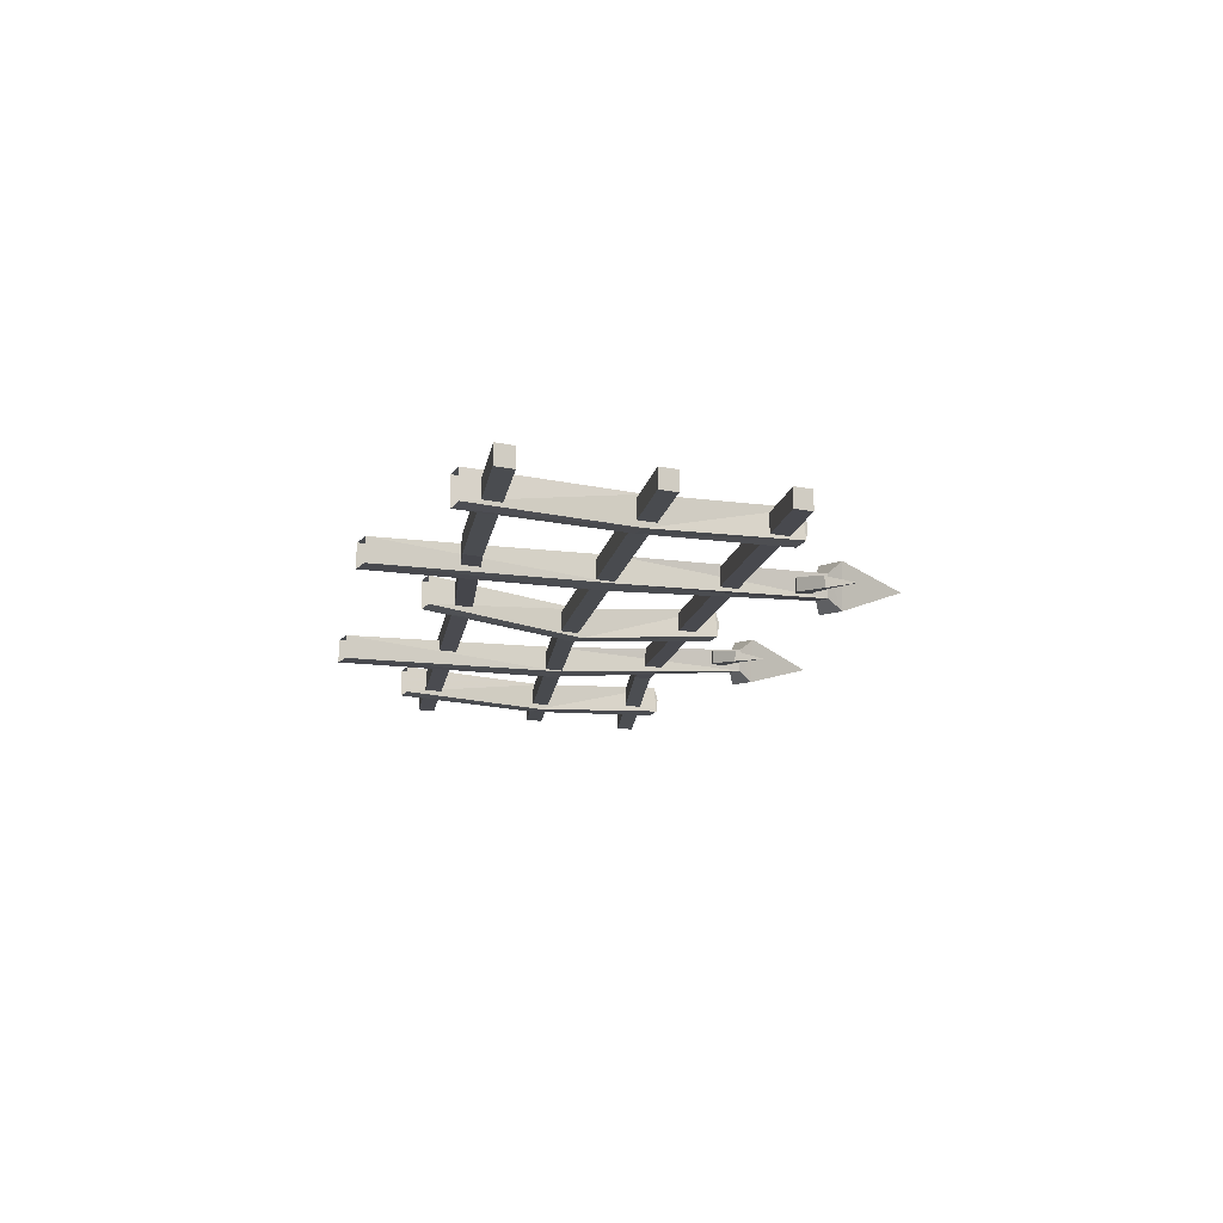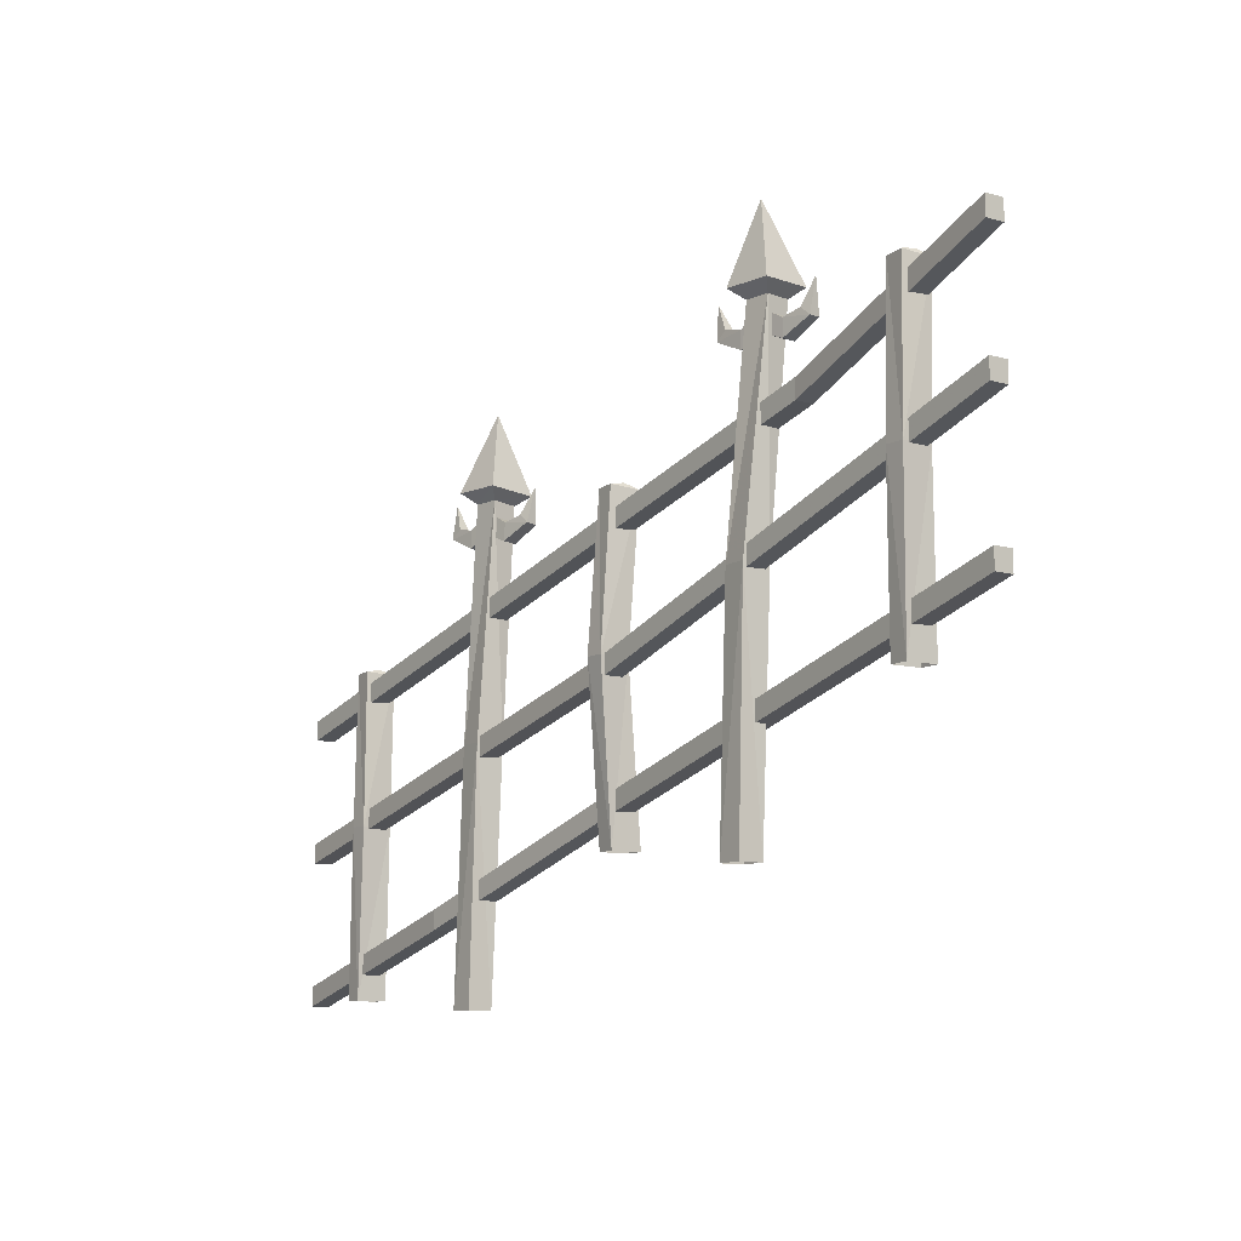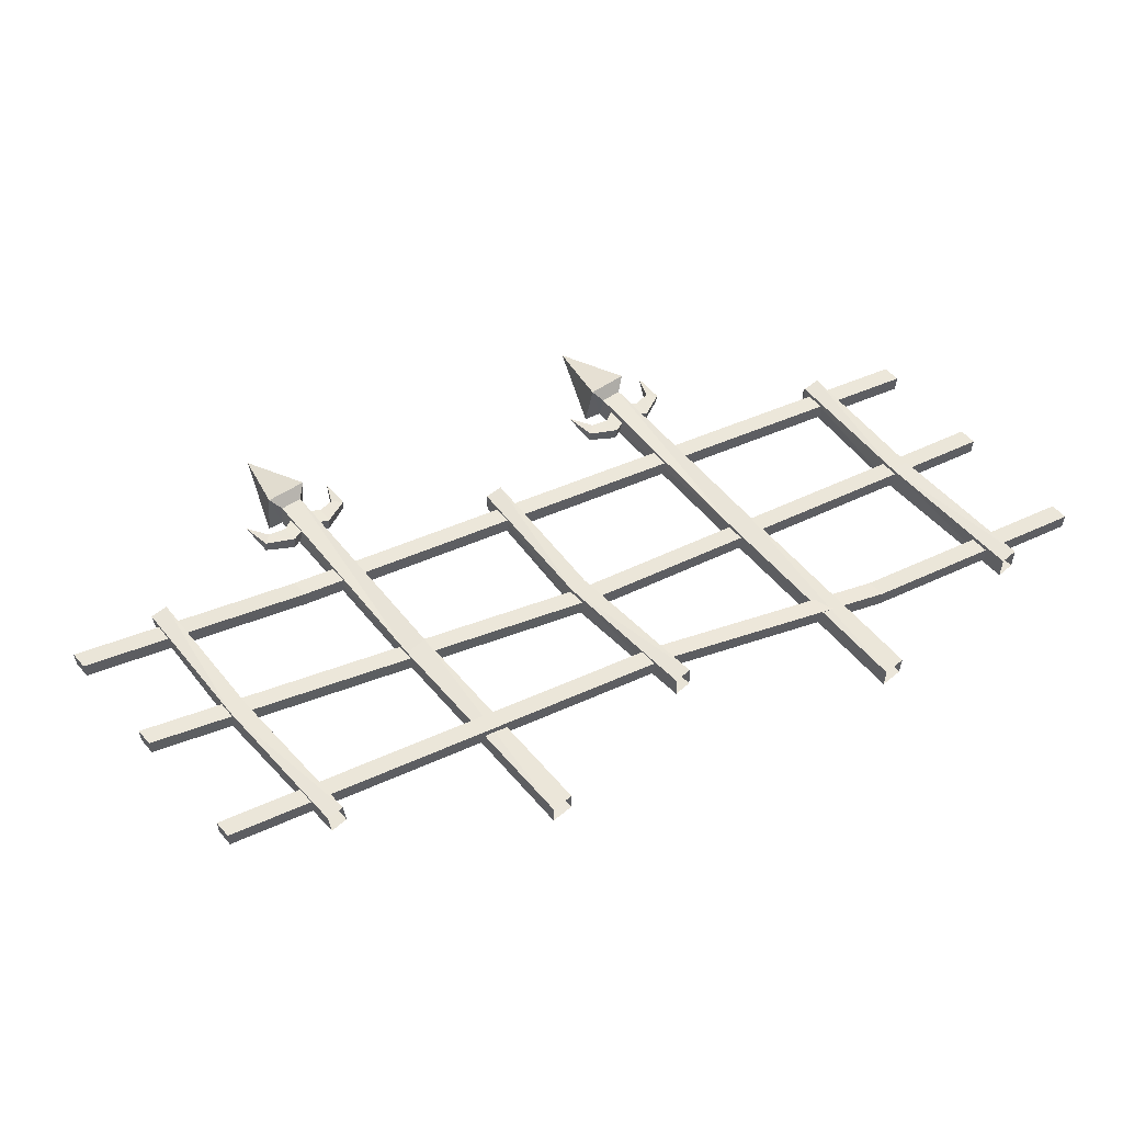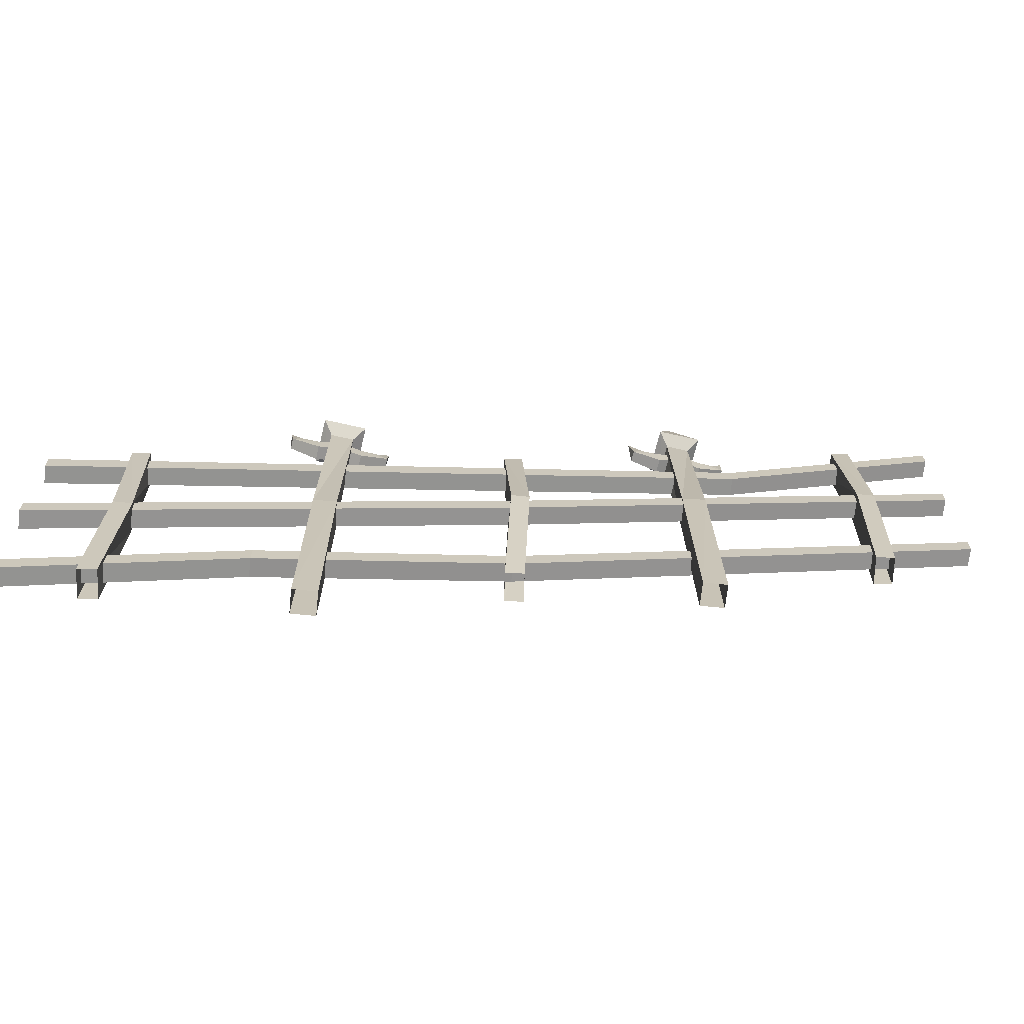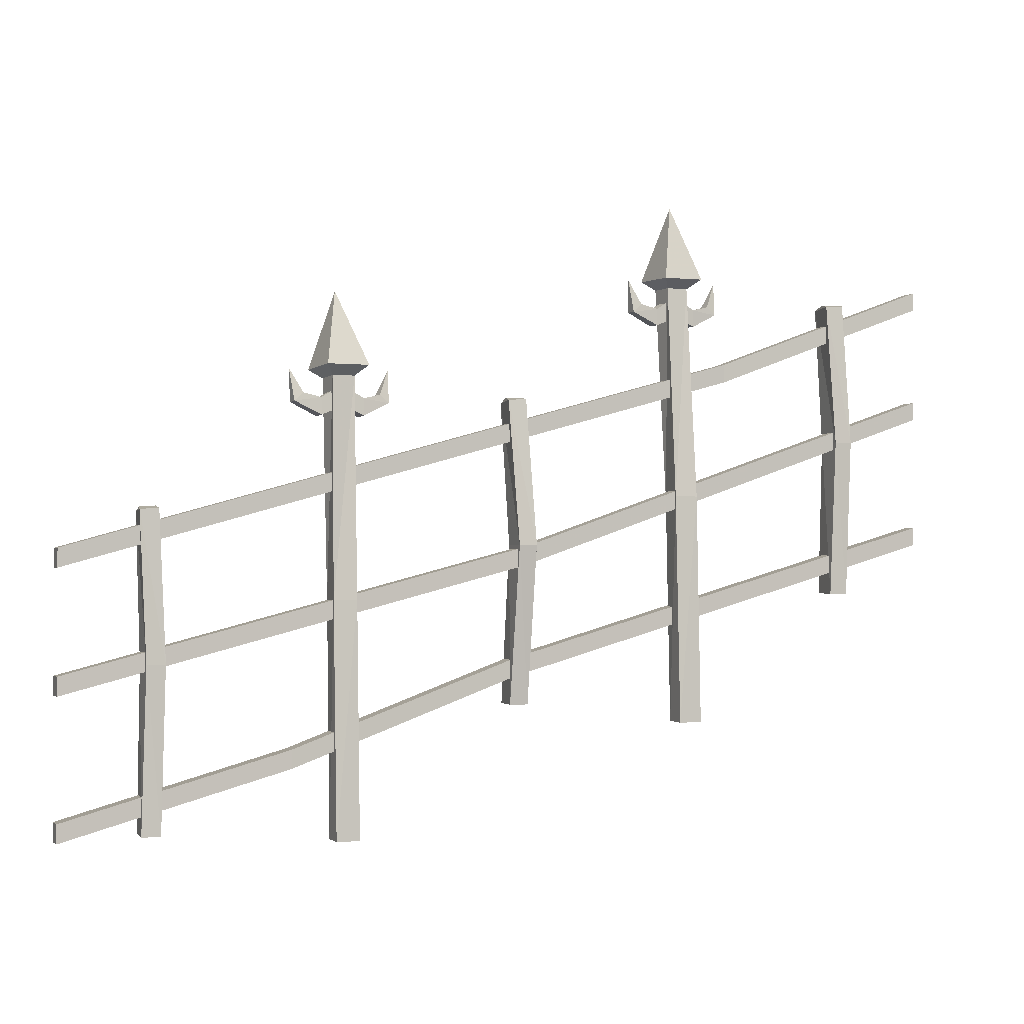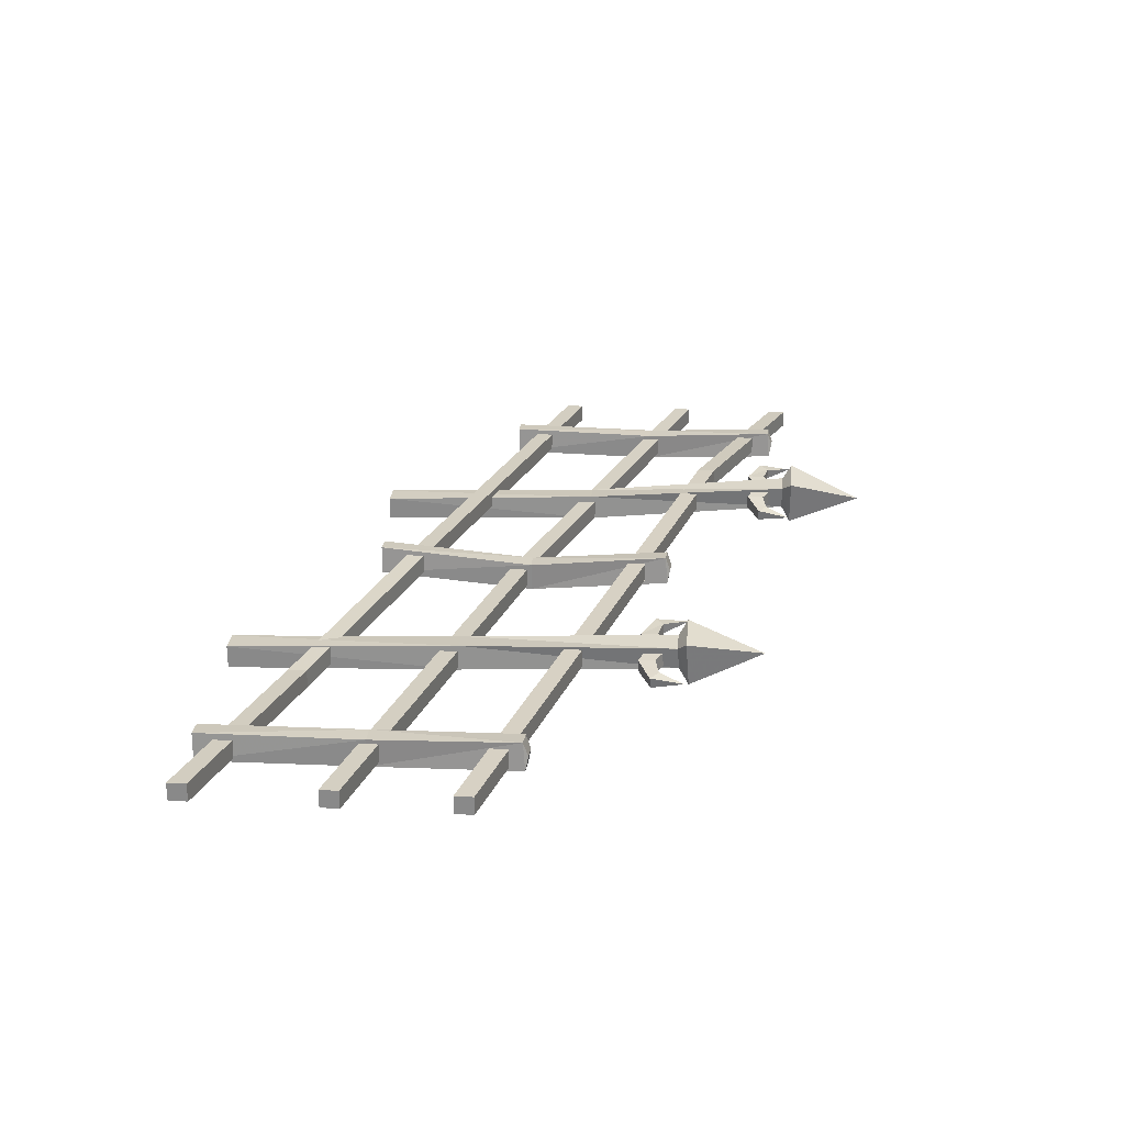
<metadata>
{"format":"obj","ext":"obj","renderer":"f3d","projection":"perspective","resolution":1024,"background":"white","views":[{"elev":-14.5,"azim":65.2,"up":"+Z"},{"elev":-10.0,"azim":-125.6,"up":"+Y"},{"elev":56.5,"azim":-40.8,"up":"+Z"},{"elev":-68.4,"azim":175.0,"up":"+Y"},{"elev":-1.1,"azim":159.0,"up":"+Y"},{"elev":25.0,"azim":95.0,"up":"+Z"}]}
</metadata>
<code>
v  -3.132 1.748 0.07764
v  -3.137 1.746 -0.1767
v  -3.107 6.622 0.3125
v  -3.143 6.643 0.06152
v  -2.878 1.748 0.07284
v  -2.883 1.746 -0.1815
v  -2.855 6.62 0.2763
v  -2.891 6.641 0.02525
v  -3.273 6.753 -0.04763
v  -3.197 6.72 0.4546
v  -2.725 6.716 0.3865
v  -2.801 6.749 -0.1157
v  -2.966 7.549 0.2059
v  -3.571 6.719 0.2492
v  -3.093 6.503 0.08839
v  -3.072 6.492 0.2373
v  -3.022 6.319 0.06452
v  -3 6.308 0.2134
v  -3.454 6.455 0.1524
v  -3.437 6.446 0.2705
v  -3.541 6.357 0.2788
v  -3.558 6.366 0.1607
v  -3.261 6.408 0.1054
v  -3.24 6.397 0.2543
v  -3.241 6.212 0.2409
v  -3.262 6.223 0.092
v  -2.429 6.71 0.08464
v  -2.936 6.501 0.06563
v  -2.914 6.49 0.2145
v  -3.014 6.318 0.06346
v  -2.993 6.308 0.2123
v  -2.573 6.448 0.0254
v  -2.556 6.439 0.1435
v  -2.455 6.349 0.1224
v  -2.472 6.357 0.004291
v  -2.772 6.404 0.03493
v  -2.75 6.393 0.1838
v  -2.756 6.208 0.171
v  -2.777 6.219 0.02213
v  0.001884 1.852 0.09998
v  -0.001884 1.852 -0.09998
v  -2.411 2.52 0.07204
v  -2.415 2.52 -0.1279
v  -4.995 3.423 0.2894
v  -4.999 3.423 0.08941
v  -9.996 4.852 0.2884
v  -10 4.852 0.08842
v  0.001884 2.052 0.09998
v  -0.001884 2.052 -0.09998
v  -2.411 2.72 0.07204
v  -2.415 2.72 -0.1279
v  -4.995 3.623 0.2894
v  -4.999 3.623 0.08941
v  -9.996 5.052 0.2884
v  -10 5.052 0.08841
v  0.001884 3.323 0.09998
v  -0.001884 3.323 -0.09998
v  -5.034 4.625 0.1435
v  -5.037 4.625 -0.05648
v  -9.996 6.324 0.2884
v  -10 6.324 0.08841
v  0.001884 3.523 0.09998
v  -0.001884 3.523 -0.09998
v  -5.034 4.825 0.1435
v  -5.037 4.825 -0.05648
v  -9.996 6.524 0.2884
v  -10 6.524 0.08841
v  0.001884 4.613 0.09998
v  -0.001884 4.613 -0.09998
v  -7.573 6.707 0.3849
v  -7.576 6.707 0.185
v  -9.996 7.614 0.2884
v  -10 7.614 0.08842
v  0.001884 4.813 0.09998
v  -0.001884 4.813 -0.09998
v  -7.573 6.907 0.3849
v  -7.576 6.907 0.185
v  -9.996 7.814 0.2884
v  -10 7.814 0.08841
v  -3.137 4.277 0.18
v  -3.127 4.269 -0.1036
v  -2.883 4.277 0.1926
v  -2.873 4.269 -0.09103
v  -1.059 1.885 0.1479
v  -1.083 3.627 0.1564
v  -1.089 3.627 -0.1525
v  -1.043 1.885 -0.1606
v  -0.8432 1.885 -0.15
v  -0.8887 3.627 -0.1562
v  -0.8829 3.627 0.1527
v  -0.8596 1.885 0.1585
v  -1.048 5.194 0.2025
v  -0.8483 5.185 0.2162
v  -1.02 5.246 0.05189
v  -0.8508 5.239 0.06617
v  -1.026 5.218 -0.1047
v  -0.8262 5.209 -0.09108
v  -5.128 3.108 0.3626
v  -5.155 4.85 0.2066
v  -5.161 4.85 -0.1023
v  -5.112 3.108 0.05404
v  -4.912 3.108 0.06466
v  -4.961 4.85 -0.1061
v  -4.955 4.85 0.2028
v  -4.929 3.108 0.3732
v  -5.118 6.417 0.3595
v  -4.918 6.408 0.3731
v  -5.09 6.47 0.2088
v  -4.921 6.462 0.2231
v  -5.096 6.441 0.05221
v  -4.896 6.432 0.06583
v  -7.127 2.873 0.1529
v  -7.131 5.402 0.2553
v  -7.121 5.394 -0.02832
v  -7.131 2.871 -0.1015
v  -6.872 2.873 0.1481
v  -6.877 2.871 -0.1063
v  -6.867 5.394 -0.01577
v  -6.877 5.402 0.2679
v  -7.099 7.759 0.5098
v  -6.847 7.755 0.4737
v  -7.135 7.761 0.2579
v  -7.189 7.866 0.6443
v  -7.265 7.862 0.141
v  -6.717 7.858 0.5766
v  -6.883 7.757 0.2219
v  -6.793 7.854 0.07332
v  -6.959 8.675 0.3349
v  -7.563 7.85 0.4395
v  -7.428 7.58 0.4808
v  -7.445 7.58 0.3624
v  -7.231 7.53 0.4684
v  -7.252 7.53 0.3191
v  -7.064 7.623 0.4443
v  -7.085 7.623 0.2951
v  -7.532 7.492 0.4958
v  -7.232 7.344 0.4686
v  -6.992 7.438 0.4341
v  -7.549 7.492 0.3773
v  -7.253 7.344 0.3194
v  -7.013 7.438 0.2849
v  -6.421 7.83 0.276
v  -6.564 7.564 0.2363
v  -6.547 7.565 0.3547
v  -6.763 7.521 0.249
v  -6.742 7.521 0.3983
v  -6.927 7.62 0.2725
v  -6.906 7.62 0.4217
v  -6.446 7.473 0.3403
v  -6.747 7.336 0.3992
v  -6.984 7.438 0.4331
v  -6.463 7.473 0.2219
v  -6.768 7.336 0.2499
v  -7.006 7.438 0.2838
v  -9.081 4.29 0.3433
v  -9.105 6.032 0.3076
v  -9.111 6.032 -0.0013
v  -9.064 4.29 0.03474
v  -8.864 4.29 0.04536
v  -8.911 6.032 -0.005068
v  -8.905 6.032 0.3038
v  -8.881 4.29 0.3539
v  -9.069 7.599 0.3867
v  -8.87 7.59 0.4003
v  -9.041 7.651 0.2361
v  -8.872 7.643 0.2503
v  -9.047 7.623 0.07947
v  -8.848 7.614 0.0931
g FenceDiagonal_001
f 1 80 81 2
f 5 6 83 82
f 81 83 6 2
f 80 82 7 3
f 4 3 10 9
f 3 7 11 10
f 7 8 12 11
f 8 4 9 12
f 9 10 13
f 10 11 13
f 11 12 13
f 12 9 13
f 14 20 19
f 24 23 19 20
f 16 15 23 24
f 14 21 20
f 25 24 20 21
f 18 16 24 25
f 14 22 21
f 26 25 21 22
f 17 18 25 26
f 14 19 22
f 23 26 22 19
f 15 17 26 23
f 27 32 33
f 37 33 32 36
f 29 37 36 28
f 27 33 34
f 38 34 33 37
f 31 38 37 29
f 27 34 35
f 39 35 34 38
f 30 39 38 31
f 27 35 32
f 36 32 35 39
f 28 36 39 30
f 43 41 40 42
f 45 43 42 44
f 44 46 47 45
f 51 50 48 49
f 53 52 50 51
f 53 55 54 52
f 49 48 40 41
f 51 49 41 43
f 53 51 43 45
f 47 55 53 45
f 54 55 47 46
f 46 44 52 54
f 50 52 44 42
f 48 50 42 40
f 56 58 59 57
f 58 60 61 59
f 63 65 64 62
f 65 67 66 64
f 63 62 56 57
f 59 65 63 57
f 61 67 65 59
f 66 67 61 60
f 60 58 64 66
f 58 56 62 64
f 68 70 71 69
f 70 72 73 71
f 75 77 76 74
f 77 79 78 76
f 75 74 68 69
f 71 77 75 69
f 73 79 77 71
f 78 79 73 72
f 72 70 76 78
f 70 68 74 76
f 80 3 4 81
f 8 7 82 83
f 4 8 83 81
f 1 5 82 80
f 85 86 87 84
f 88 89 90 91
f 87 86 89 88
f 85 90 93 92
f 85 84 91 90
f 94 92 93 95
f 92 96 86 85
f 92 94 96
f 89 97 93 90
f 97 95 93
f 86 96 97 89
f 96 94 95 97
f 99 100 101 98
f 102 103 104 105
f 101 100 103 102
f 99 104 107 106
f 99 98 105 104
f 108 106 107 109
f 106 110 100 99
f 106 108 110
f 103 111 107 104
f 111 109 107
f 100 110 111 103
f 110 108 109 111
f 112 113 114 115
f 116 117 118 119
f 114 118 117 115
f 113 119 121 120
f 122 120 123 124
f 120 121 125 123
f 121 126 127 125
f 126 122 124 127
f 124 123 128
f 123 125 128
f 125 127 128
f 127 124 128
f 129 130 131
f 132 133 131 130
f 134 135 133 132
f 129 136 130
f 137 132 130 136
f 138 134 132 137
f 129 139 136
f 140 137 136 139
f 141 138 137 140
f 129 131 139
f 133 140 139 131
f 135 141 140 133
f 142 143 144
f 146 144 143 145
f 148 146 145 147
f 142 144 149
f 150 149 144 146
f 151 150 146 148
f 142 149 152
f 153 152 149 150
f 154 153 150 151
f 142 152 143
f 145 143 152 153
f 147 145 153 154
f 113 120 122 114
f 126 121 119 118
f 122 126 118 114
f 112 116 119 113
f 156 157 158 155
f 159 160 161 162
f 158 157 160 159
f 156 161 164 163
f 156 155 162 161
f 165 163 164 166
f 163 167 157 156
f 163 165 167
f 160 168 164 161
f 168 166 164
f 157 167 168 160
f 167 165 166 168

</code>
